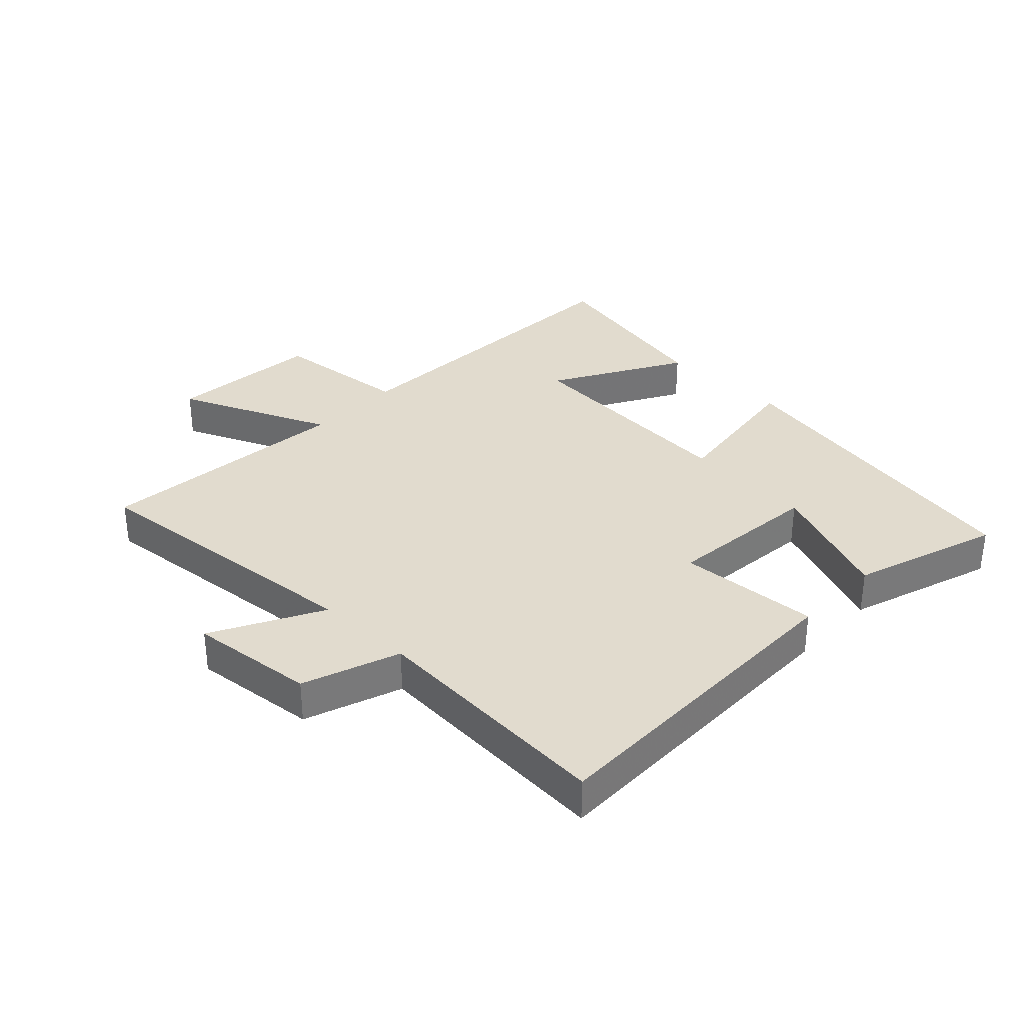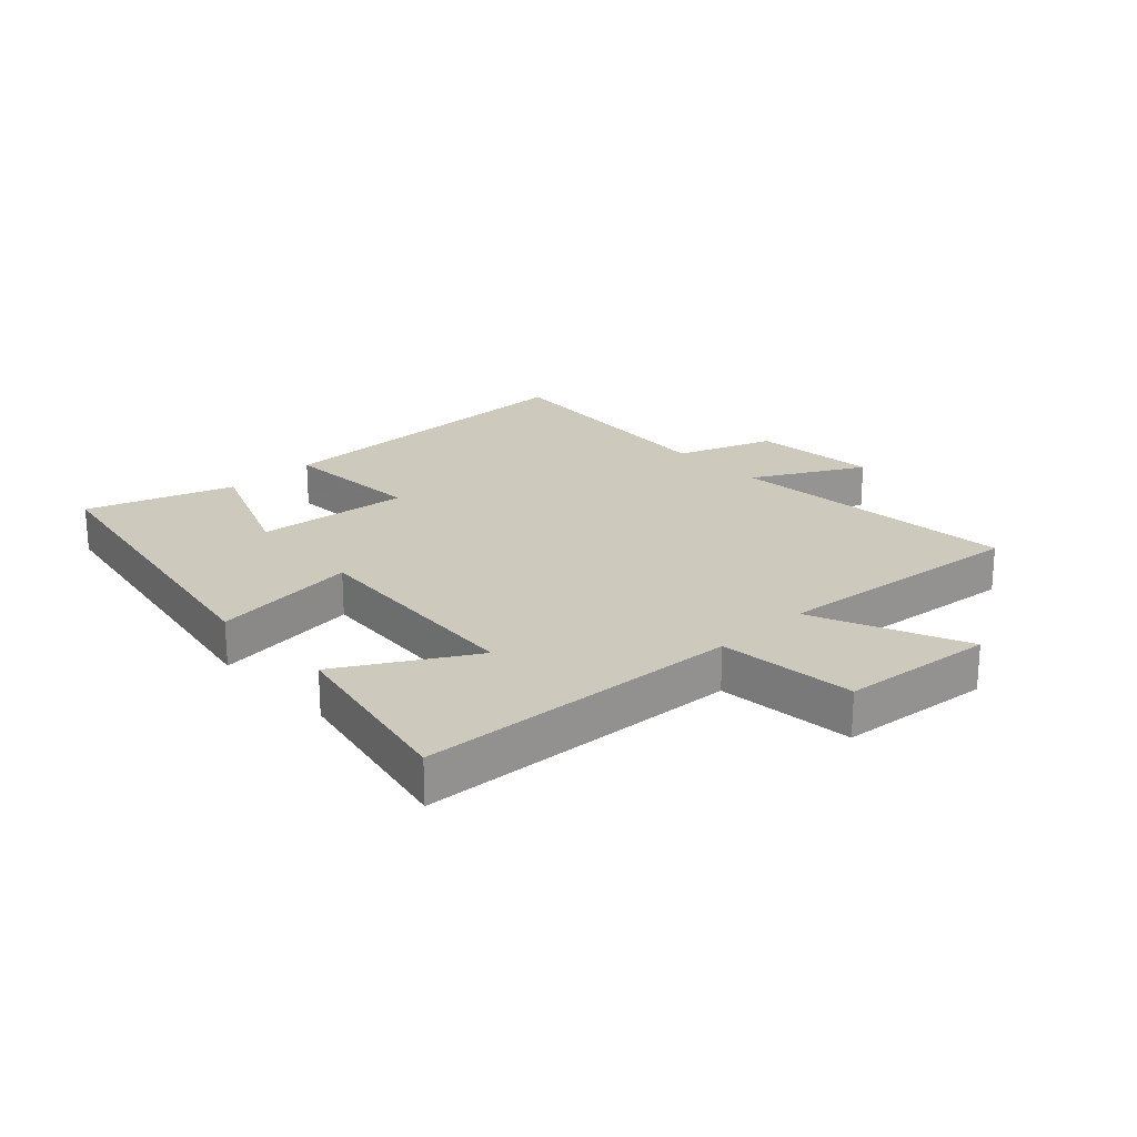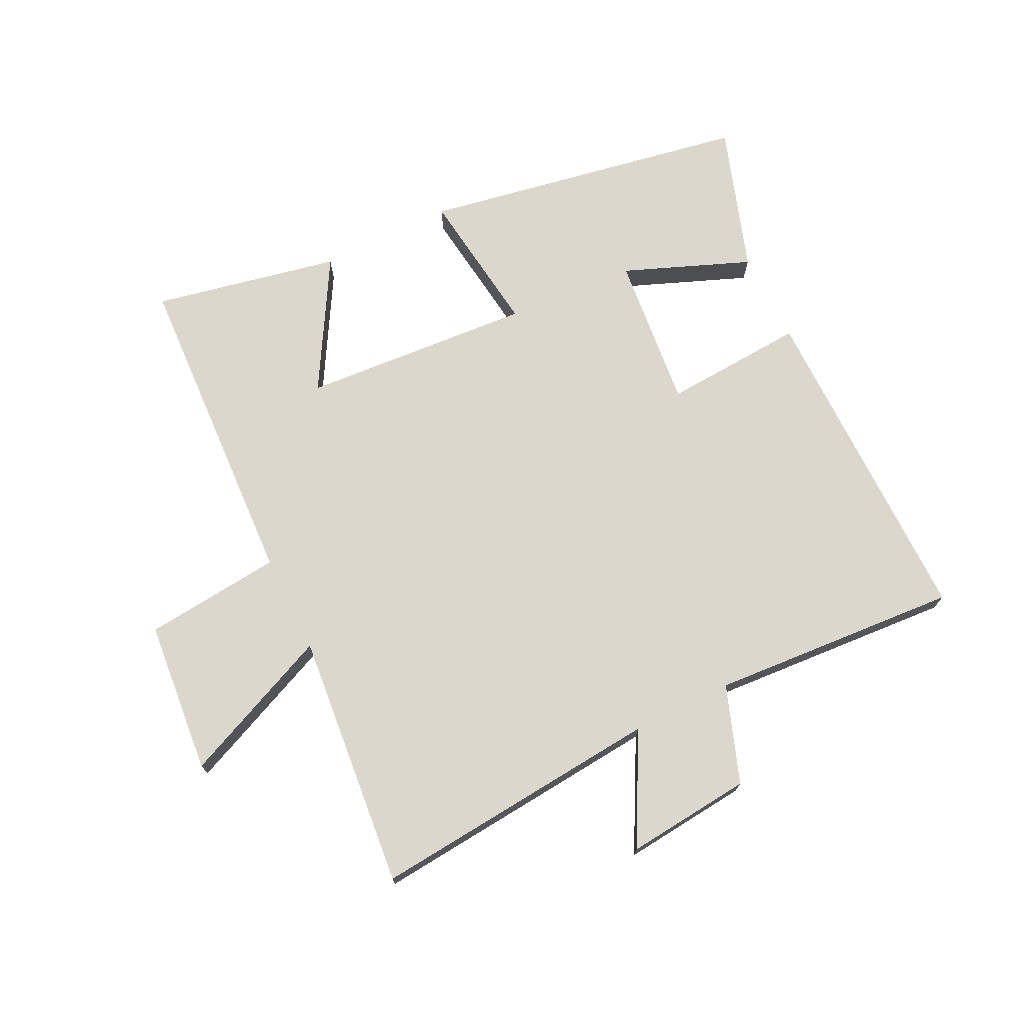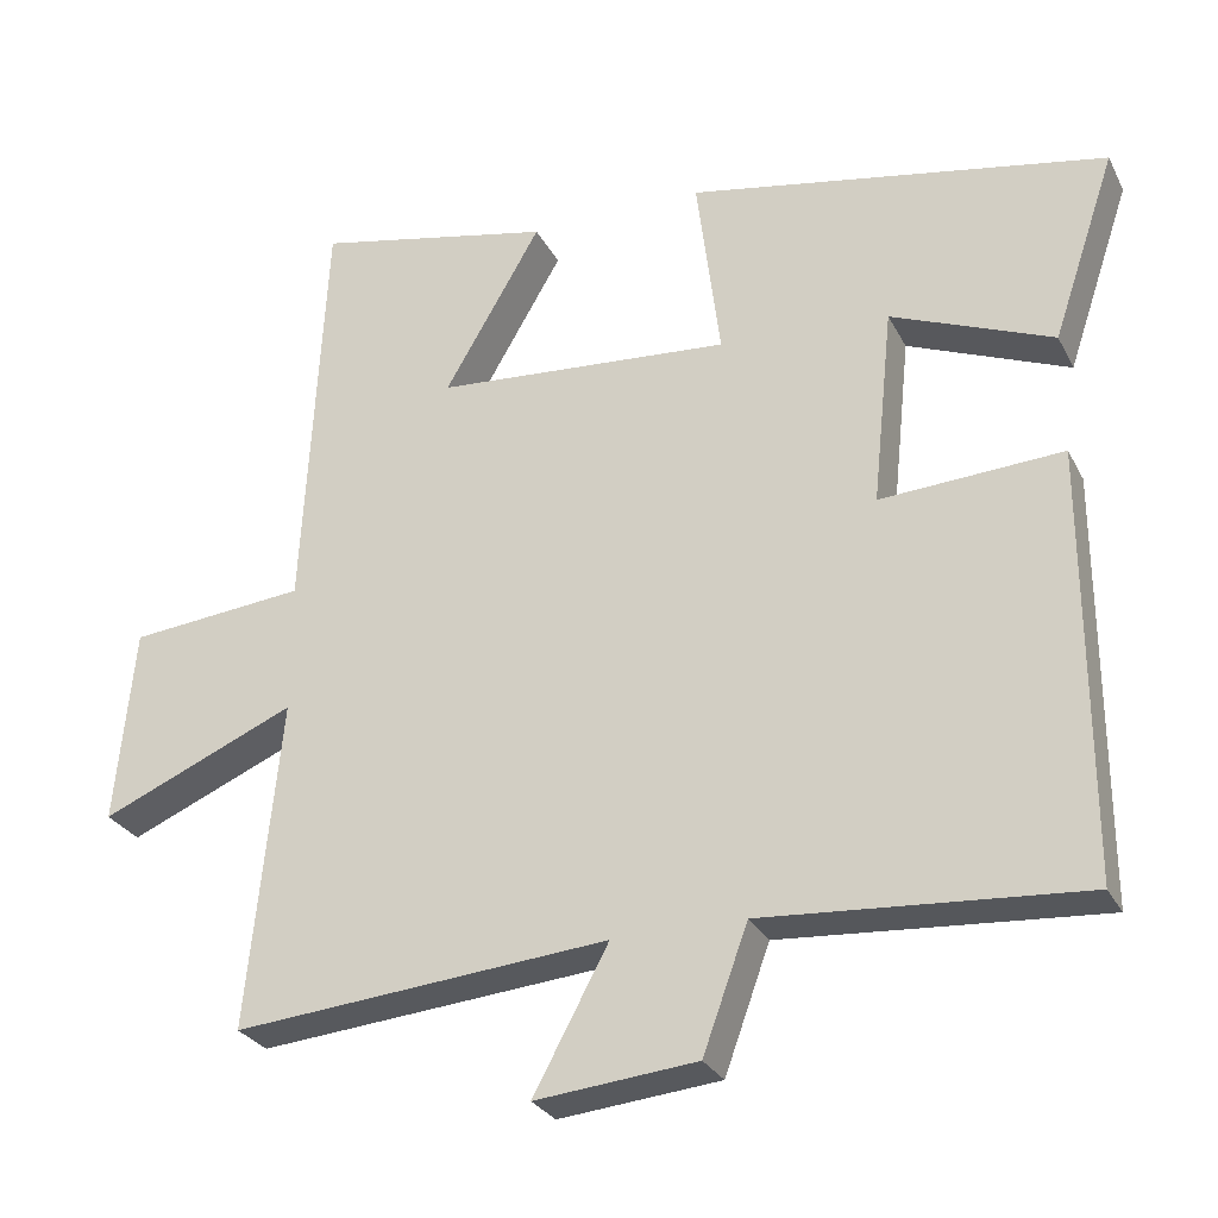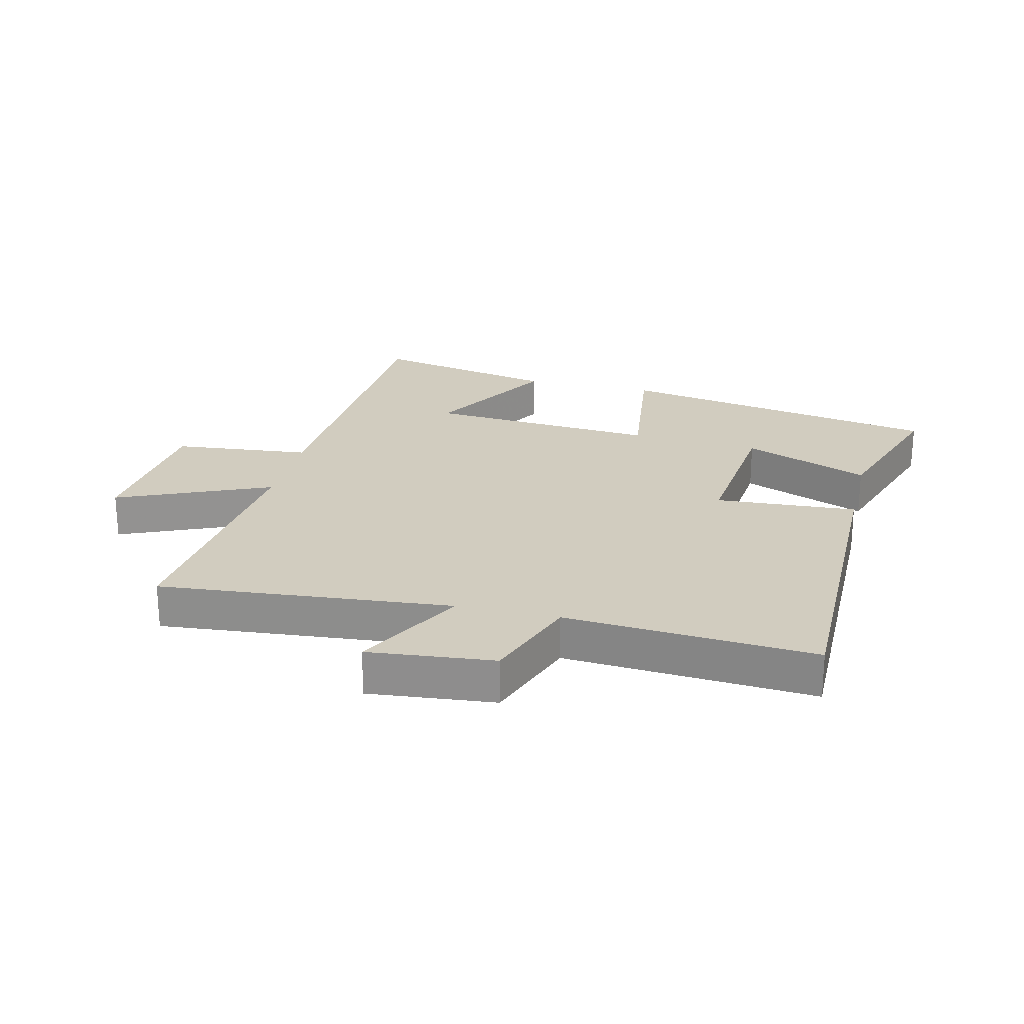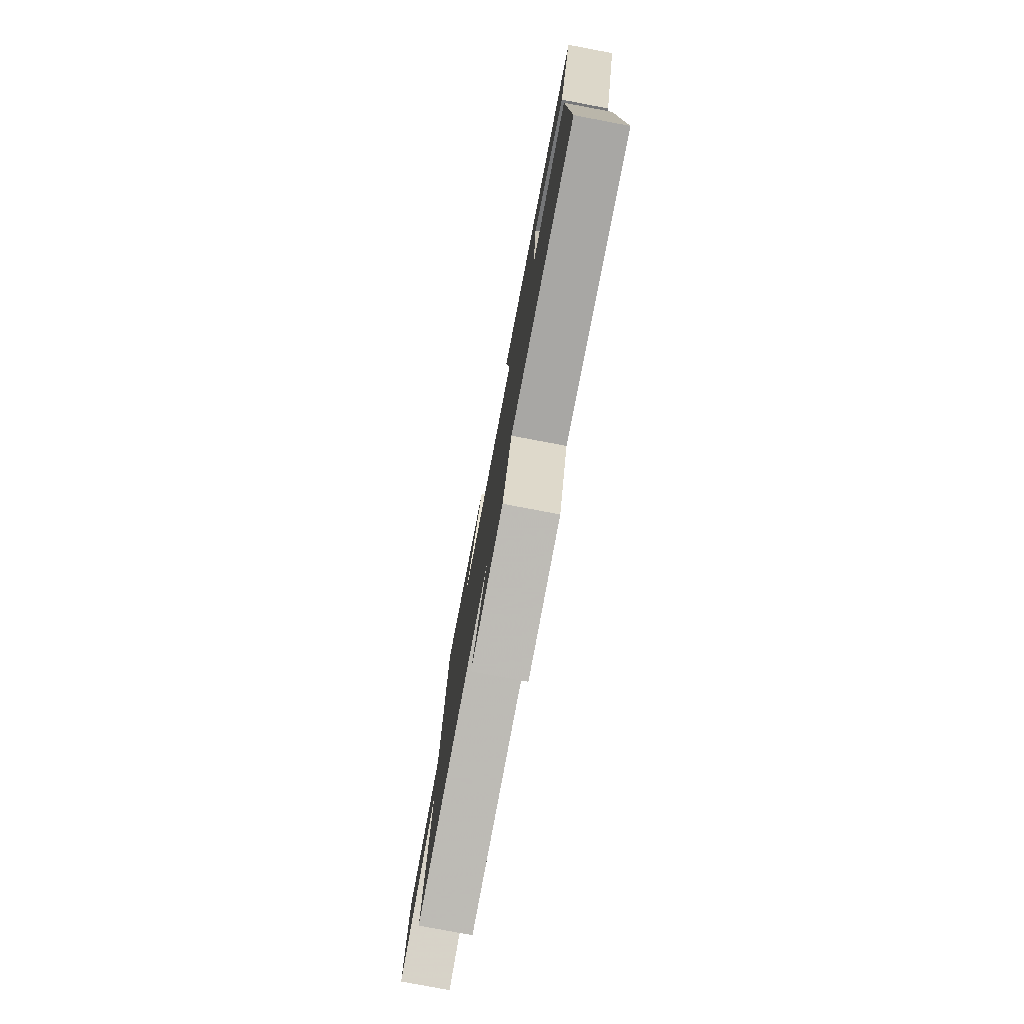
<metadata>
{"format":"obj","ext":"obj","renderer":"f3d","projection":"perspective","resolution":1024,"background":"white","views":[{"elev":33.8,"azim":-136.6,"up":"+Y"},{"elev":22.7,"azim":46.7,"up":"+Y"},{"elev":72.8,"azim":153.6,"up":"+Y"},{"elev":-28.0,"azim":-157.4,"up":"+Z"},{"elev":24.0,"azim":-166.6,"up":"+Y"},{"elev":-78.8,"azim":-100.7,"up":"+Z"}]}
</metadata>
<code>
v -0.501 0.07 -0.529
v -0.5 0.07 0.012
v -0.27 0.07 -0.002
v -0.296 0.07 0.248
v -0.5 0.07 0.166
v -0.58 0.07 0.403
v -0.051 0.07 0.5
v -0.081 0.07 0.262
v 0.293 0.07 0.29
v 0.171 0.07 0.5
v 0.472 0.07 0.563
v 0.5 0.07 0.037
v 0.723 0.07 0.015
v 0.747 0.07 -0.233
v 0.5 0.07 -0.127
v 0.542 0.07 -0.542
v 0.068 0.07 -0.5
v 0.163 0.07 -0.677
v -0.041 0.07 -0.657
v -0.098 0.07 -0.5
v -0.501 0 -0.529
v -0.5 0 0.012
v -0.27 0 -0.002
v -0.296 0 0.248
v -0.5 0 0.166
v -0.58 0 0.403
v -0.051 0 0.5
v -0.081 0 0.262
v 0.293 0 0.29
v 0.171 0 0.5
v 0.472 0 0.563
v 0.5 0 0.037
v 0.723 0 0.015
v 0.747 0 -0.233
v 0.5 0 -0.127
v 0.542 0 -0.542
v 0.068 0 -0.5
v 0.163 0 -0.677
v -0.041 0 -0.657
v -0.098 0 -0.5
f 17 18 19 20
f 15 16 17
f 15 17 20
f 12 13 14 15
f 9 10 11 12
f 15 20 1
f 12 15 1
f 9 12 1
f 8 9 1
f 4 5 6 7
f 3 4 7 8
f 1 2 3
f 1 3 8
f 40 39 38 37
f 37 36 35
f 40 37 35
f 35 34 33 32
f 32 31 30 29
f 21 40 35
f 21 35 32
f 21 32 29
f 21 29 28
f 27 26 25 24
f 28 27 24 23
f 23 22 21
f 28 23 21
f 1 21 22 2
f 2 22 23 3
f 3 23 24 4
f 4 24 25 5
f 5 25 26 6
f 6 26 27 7
f 7 27 28 8
f 8 28 29 9
f 9 29 30 10
f 10 30 31 11
f 11 31 32 12
f 12 32 33 13
f 13 33 34 14
f 14 34 35 15
f 15 35 36 16
f 16 36 37 17
f 17 37 38 18
f 18 38 39 19
f 19 39 40 20
f 20 40 21 1

</code>
